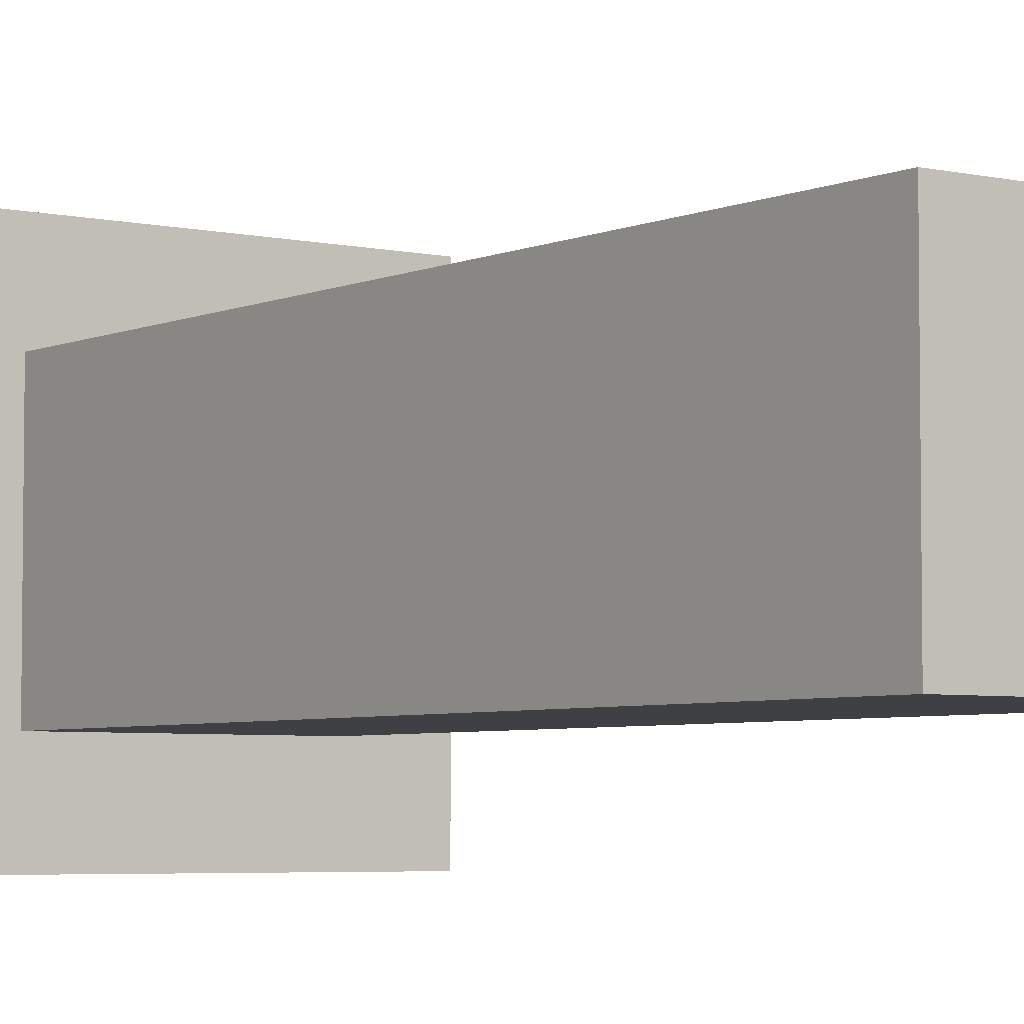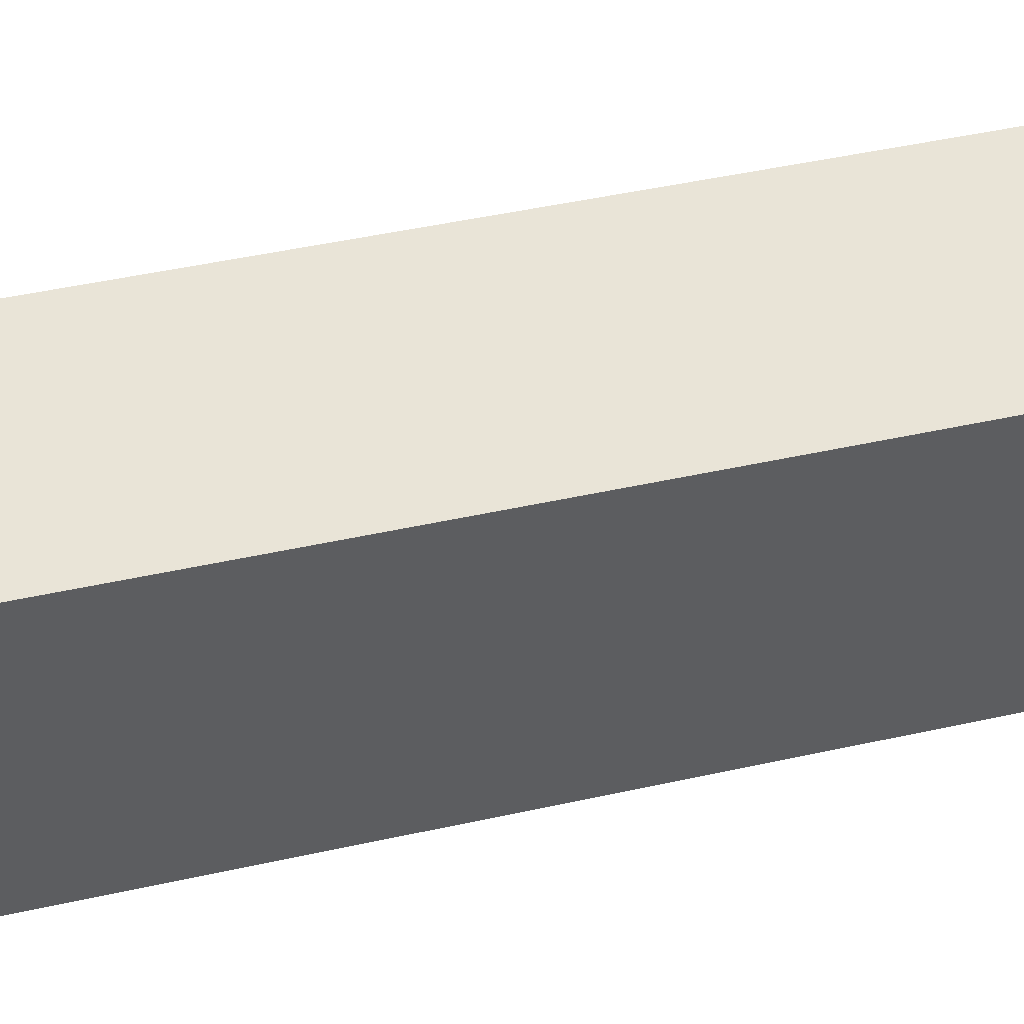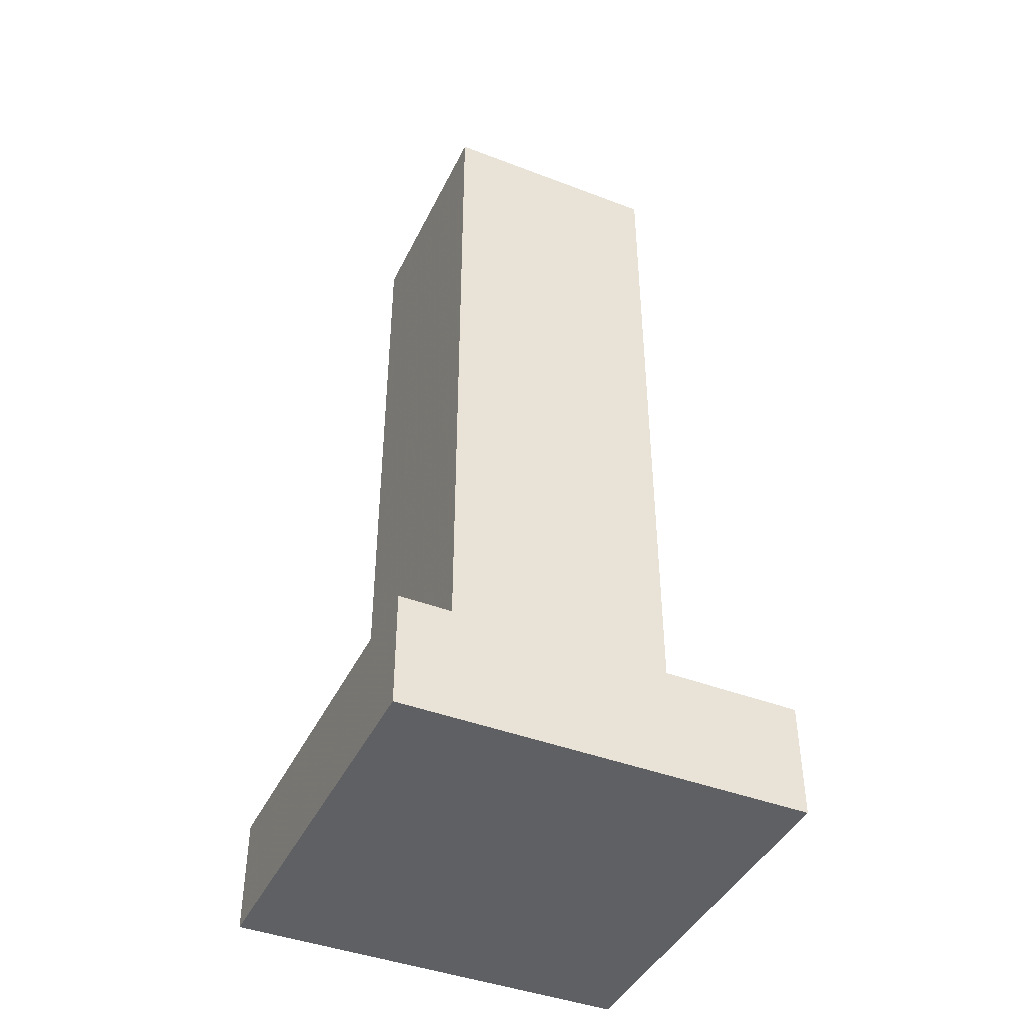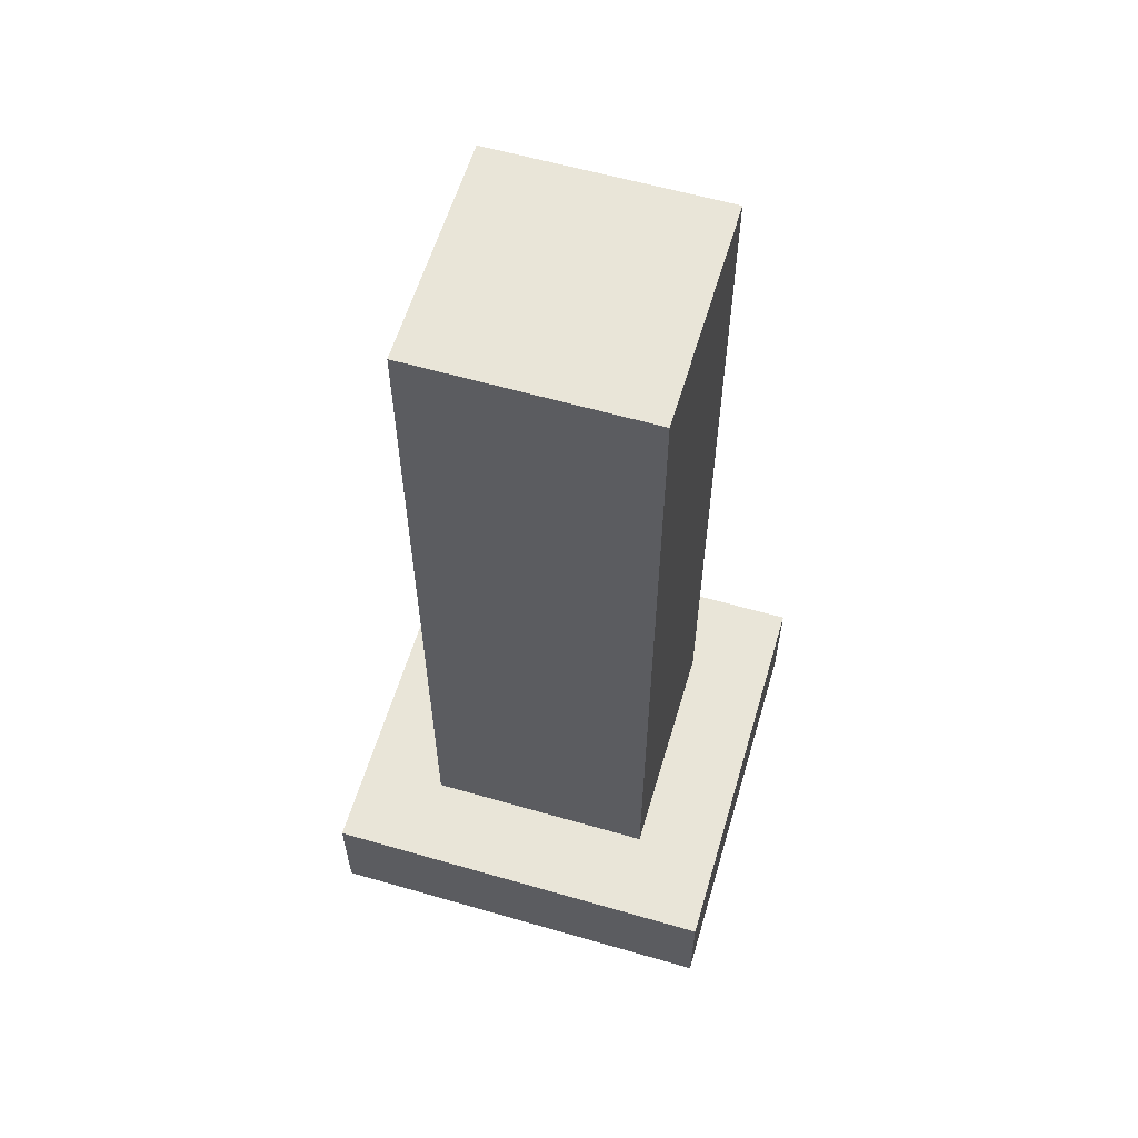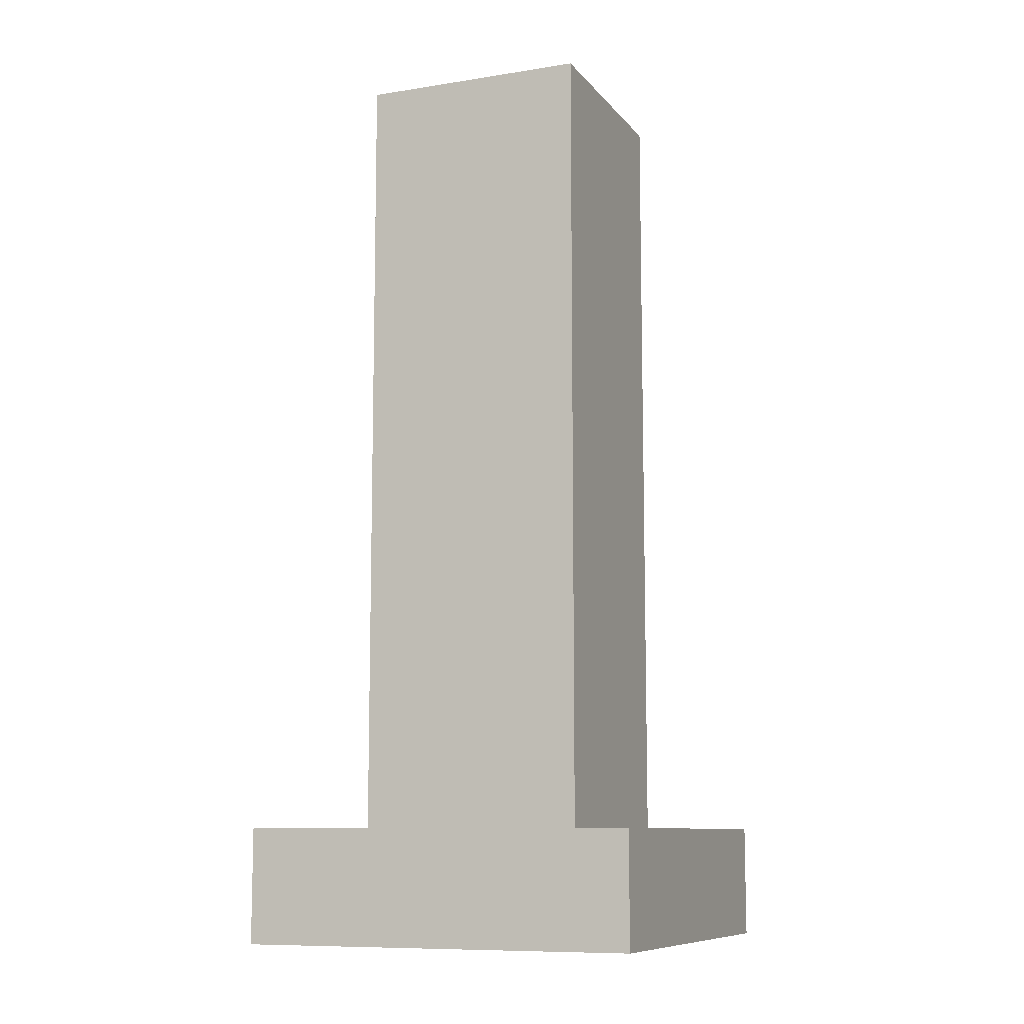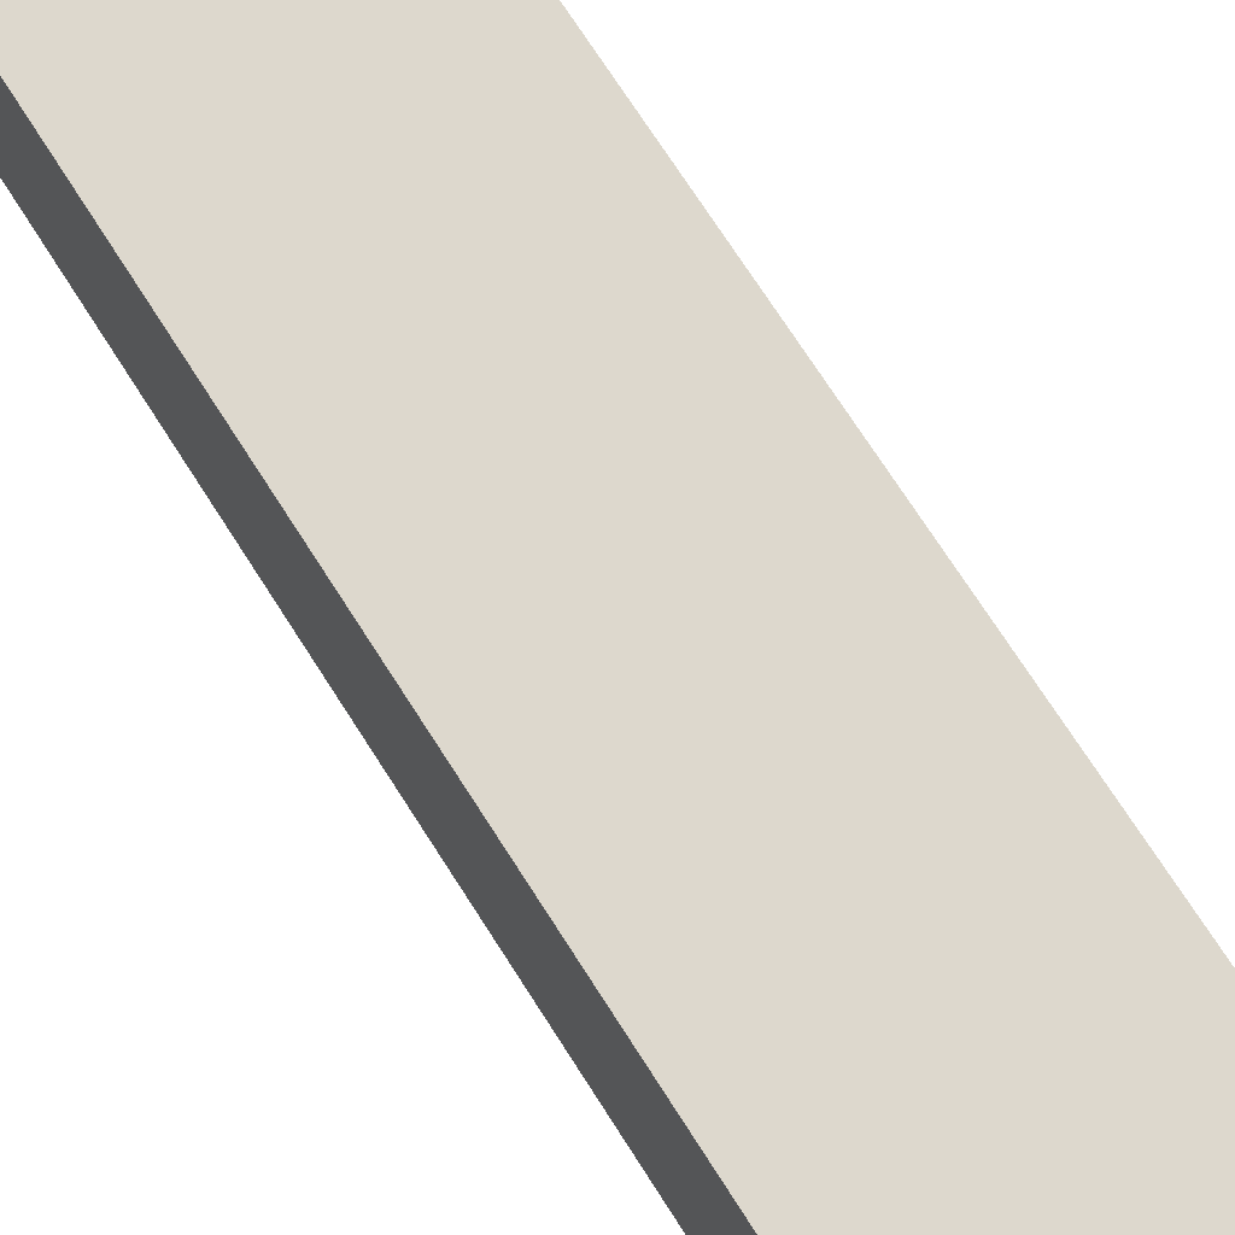
<metadata>
{"format":"obj","ext":"obj","renderer":"f3d","projection":"perspective","resolution":1024,"background":"white","views":[{"elev":-4.7,"azim":144.0,"up":"+Z"},{"elev":43.4,"azim":75.0,"up":"+Z"},{"elev":-42.6,"azim":-24.5,"up":"+Y"},{"elev":59.7,"azim":106.5,"up":"+Y"},{"elev":-9.7,"azim":22.4,"up":"+Y"},{"elev":72.3,"azim":-32.6,"up":"+Z"}]}
</metadata>
<code>
v -0.125 0.5 -0.125
v 0.125 0.5 -0.125
v -0.125 -0.375 -0.125
v 0.125 0.5 -0.125
v 0.125 -0.375 -0.125
v -0.125 -0.375 -0.125
v -0.125 0.5 0.125
v -0.125 -0.375 0.125
v 0.125 0.5 0.125
v 0.125 0.5 0.125
v -0.125 -0.375 0.125
v 0.125 -0.375 0.125
v -0.125 0.5 -0.125
v -0.125 -0.375 -0.125
v -0.125 -0.375 0.125
v -0.125 0.5 -0.125
v -0.125 -0.375 0.125
v -0.125 0.5 0.125
v 0.125 0.5 -0.125
v 0.125 -0.375 0.125
v 0.125 -0.375 -0.125
v 0.125 0.5 -0.125
v 0.125 0.5 0.125
v 0.125 -0.375 0.125
v -0.125 0.5 -0.125
v -0.125 0.5 0.125
v 0.125 0.5 -0.125
v 0.125 0.5 -0.125
v -0.125 0.5 0.125
v 0.125 0.5 0.125
v -0.125 -0.375 -0.125
v 0.125 -0.375 0.125
v -0.125 -0.375 0.125
v 0.125 -0.375 -0.125
v 0.125 -0.375 0.125
v -0.125 -0.375 -0.125
v -0.2188 -0.375 -0.2188
v 0.2188 -0.375 -0.2188
v -0.2188 -0.5 -0.2188
v 0.2188 -0.375 -0.2188
v 0.2188 -0.5 -0.2188
v -0.2188 -0.5 -0.2188
v -0.2188 -0.375 0.2188
v -0.2188 -0.5 0.2188
v 0.2188 -0.375 0.2188
v 0.2188 -0.375 0.2188
v -0.2188 -0.5 0.2188
v 0.2188 -0.5 0.2188
v -0.2188 -0.375 -0.2188
v -0.2188 -0.5 -0.2188
v -0.2188 -0.5 0.2188
v -0.2188 -0.375 -0.2188
v -0.2188 -0.5 0.2188
v -0.2188 -0.375 0.2188
v 0.2188 -0.375 -0.2188
v 0.2188 -0.5 0.2188
v 0.2188 -0.5 -0.2188
v 0.2188 -0.375 -0.2188
v 0.2188 -0.375 0.2188
v 0.2188 -0.5 0.2188
v -0.2188 -0.375 -0.2188
v -0.2188 -0.375 0.2188
v 0.2188 -0.375 -0.2188
v 0.2188 -0.375 -0.2188
v -0.2188 -0.375 0.2188
v 0.2188 -0.375 0.2188
v -0.2188 -0.5 -0.2188
v 0.2188 -0.5 0.2188
v -0.2188 -0.5 0.2188
v 0.2188 -0.5 -0.2188
v 0.2188 -0.5 0.2188
v -0.2188 -0.5 -0.2188
f 1 2 3
f 4 5 6
f 7 8 9
f 10 11 12
f 13 14 15
f 16 17 18
f 19 20 21
f 22 23 24
f 25 26 27
f 28 29 30
f 31 32 33
f 34 35 36
f 37 38 39
f 40 41 42
f 43 44 45
f 46 47 48
f 49 50 51
f 52 53 54
f 55 56 57
f 58 59 60
f 61 62 63
f 64 65 66
f 67 68 69
f 70 71 72

</code>
